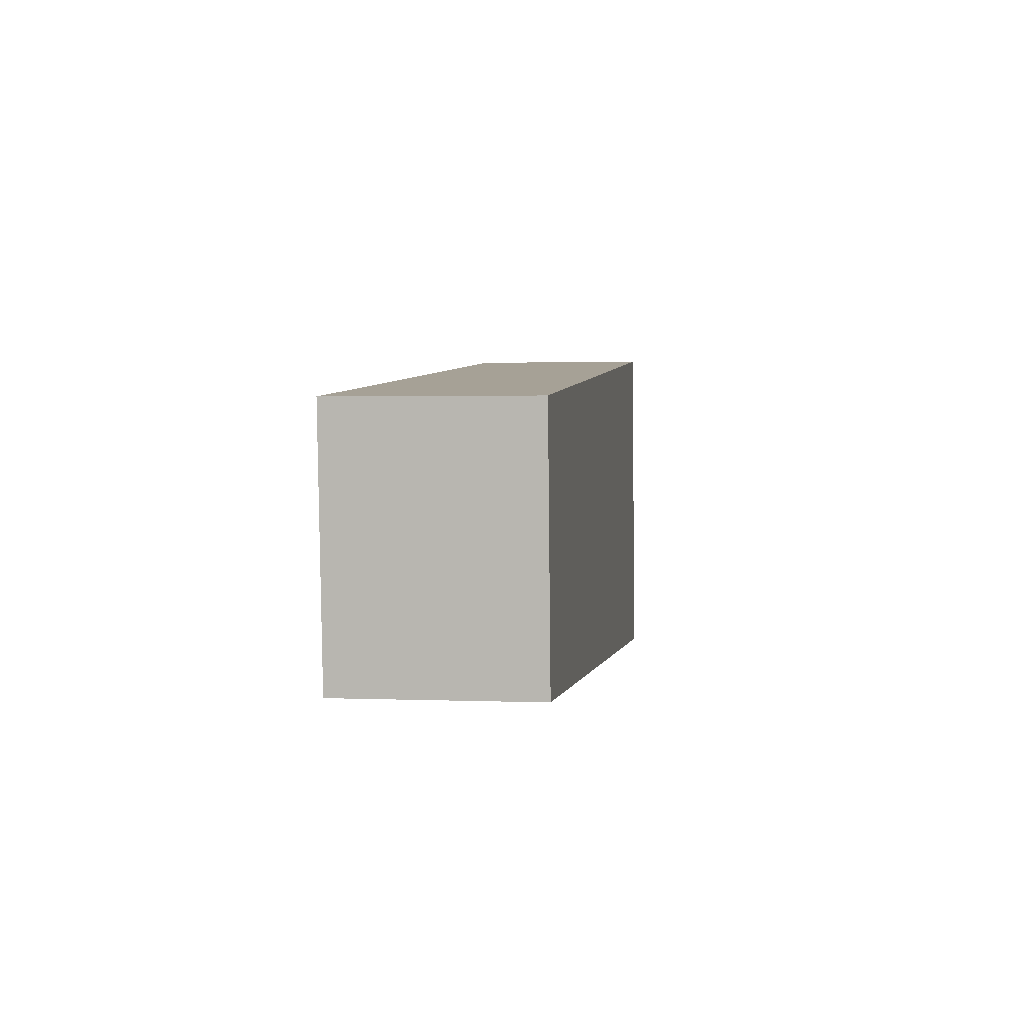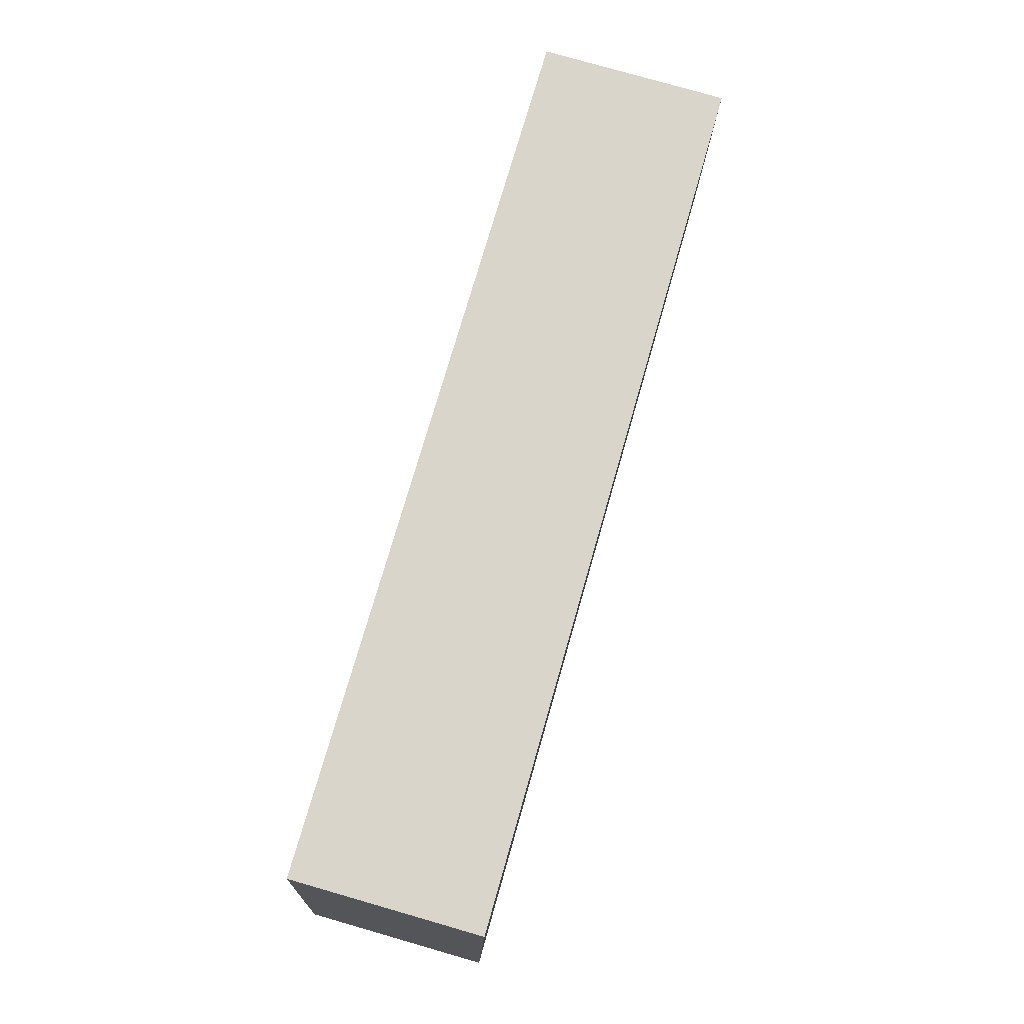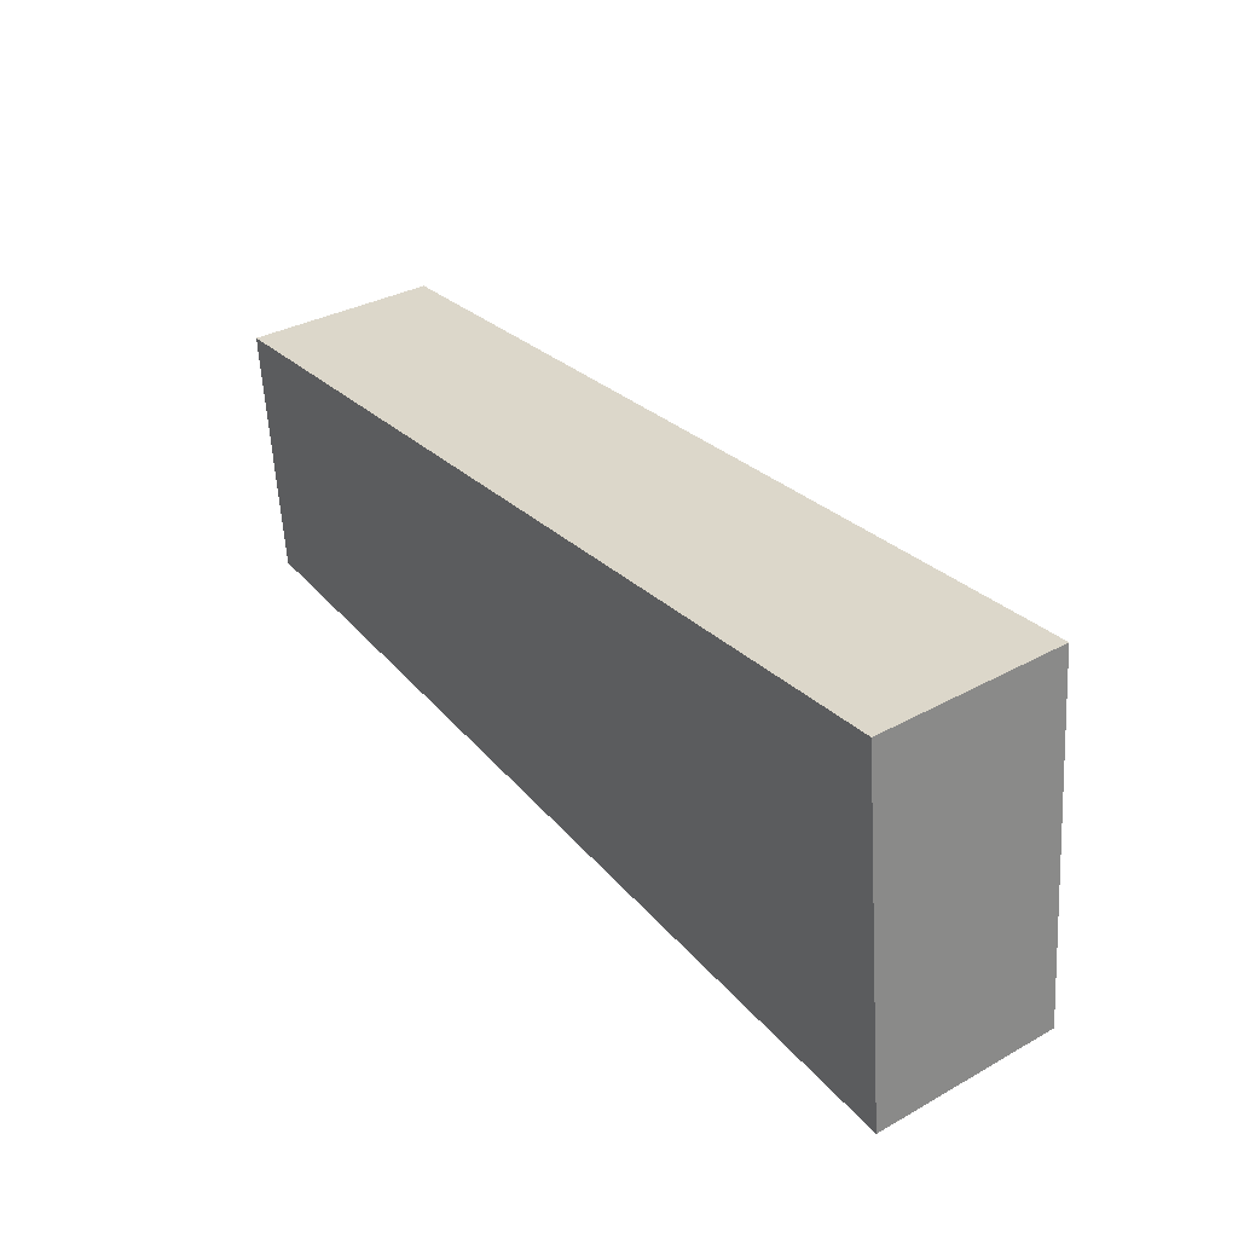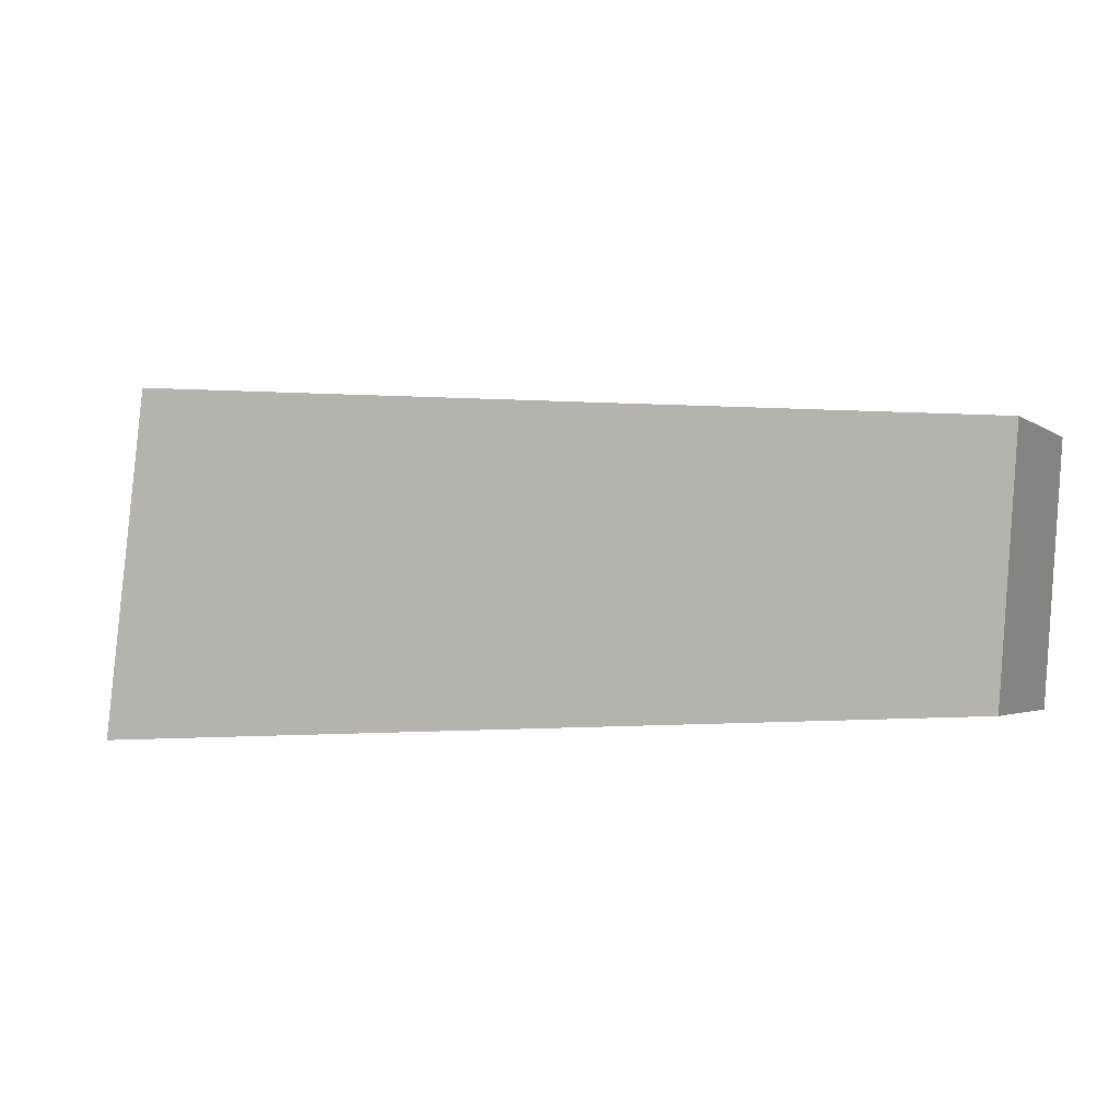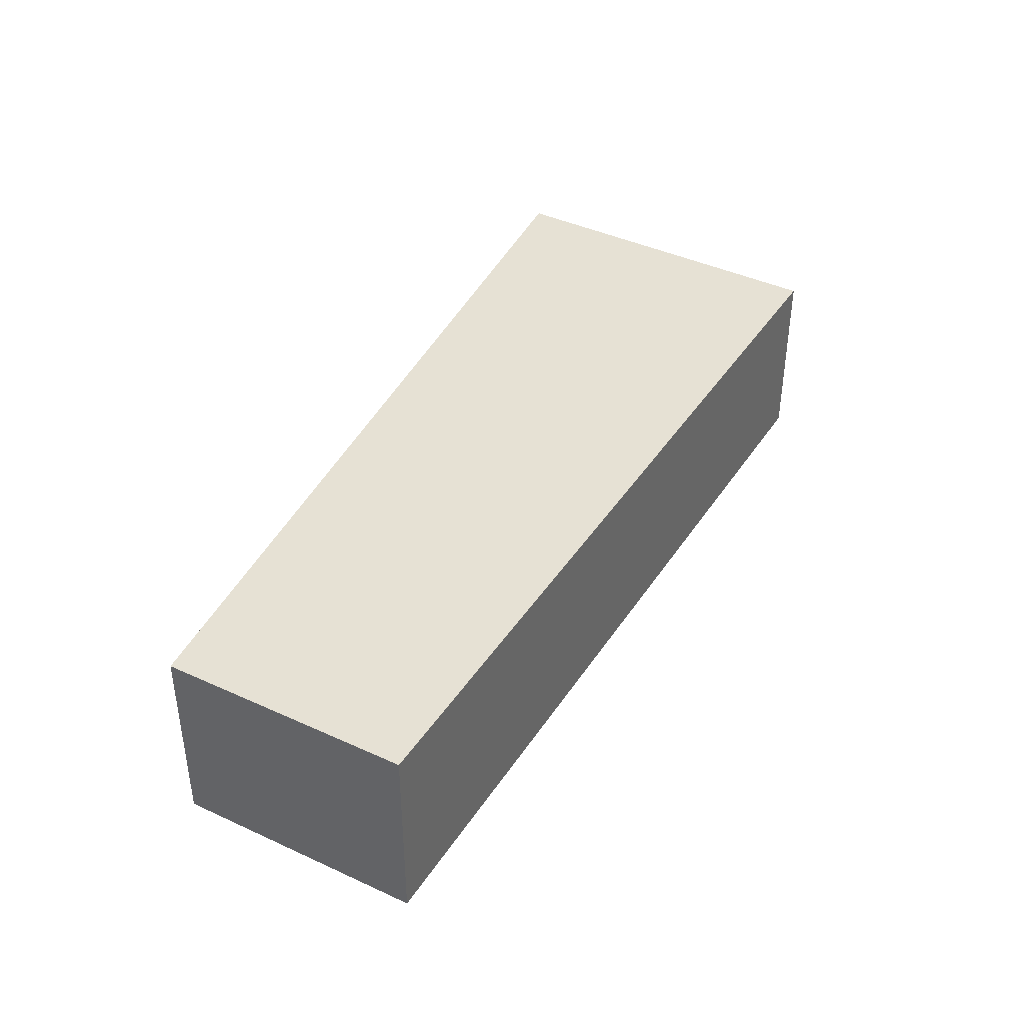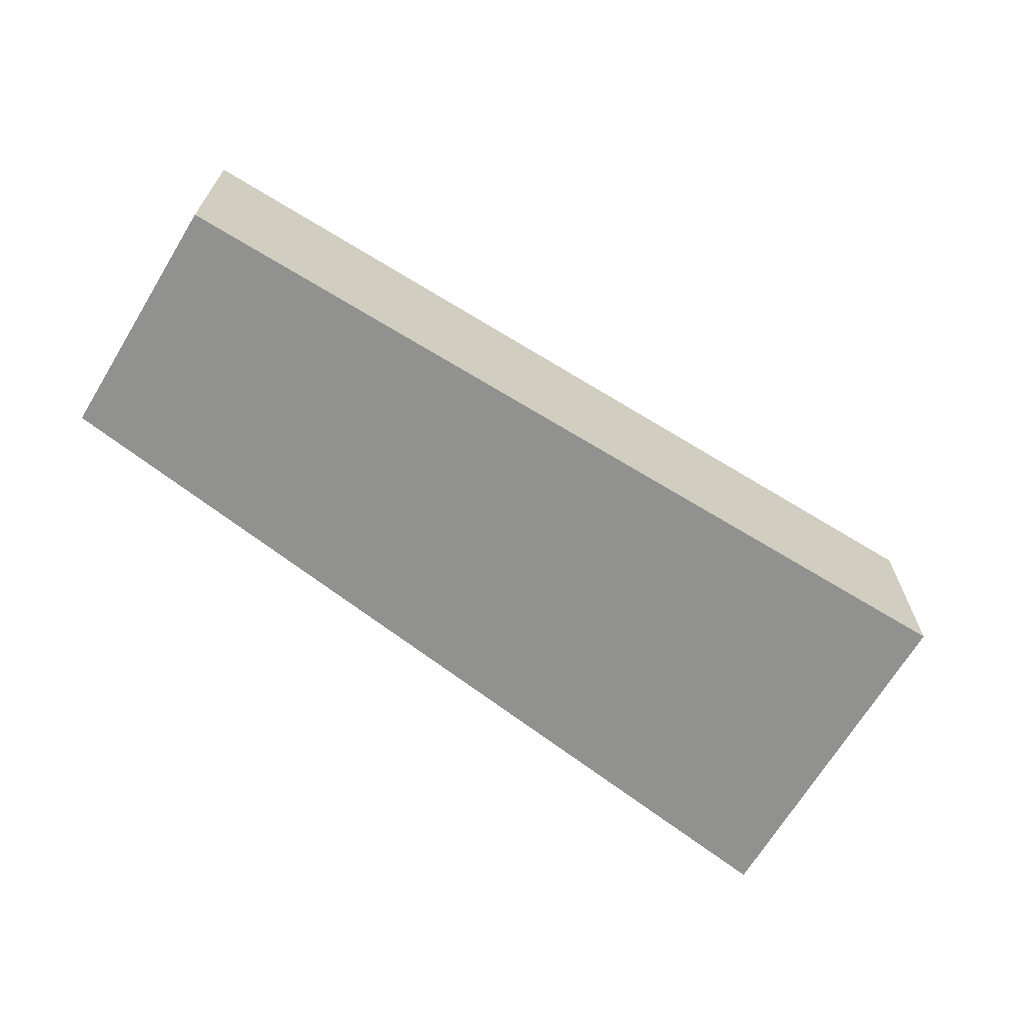
<metadata>
{"format":"obj","ext":"obj","renderer":"f3d","projection":"perspective","resolution":1024,"background":"white","views":[{"elev":1.8,"azim":-81.9,"up":"+Z"},{"elev":78.8,"azim":106.0,"up":"+Z"},{"elev":34.9,"azim":53.9,"up":"+Z"},{"elev":-2.4,"azim":-155.3,"up":"+Z"},{"elev":39.2,"azim":-64.9,"up":"+Y"},{"elev":-65.9,"azim":-36.2,"up":"+Y"}]}
</metadata>
<code>
v  0 2.473 1.514e-16
v  8.578 2.473 -3.59
v  0.251 2.473 -3.244
v  6.86 2.473 0.546
v  12.06 2.473 -3.735
v  8.578 2.473 0.683
v  11.6 2.473 0.349
v  11.54 2.473 0.919
v  0 0 0
v  6.86 -3.343e-17 0.546
v  8.578 -4.182e-17 0.683
v  11.54 -5.627e-17 0.919
v  12.06 2.287e-16 -3.735
v  11.6 -2.137e-17 0.349
v  8.578 2.198e-16 -3.59
v  0.251 1.986e-16 -3.244
g defaultobject
f 1 2 3
f 2 1 4
f 2 4 5
f 5 4 6
f 5 6 7
f 7 6 8
f 9 4 1
f 4 9 10
f 4 10 6
f 6 10 11
f 6 11 8
f 8 11 12
f 12 7 8
f 7 12 5
f 5 12 13
f 13 12 14
f 13 2 5
f 2 13 15
f 2 15 3
f 3 15 16
f 16 1 3
f 1 16 9
f 11 14 12
f 14 11 13
f 13 11 15
f 15 11 10
f 15 10 9
f 15 9 16

</code>
